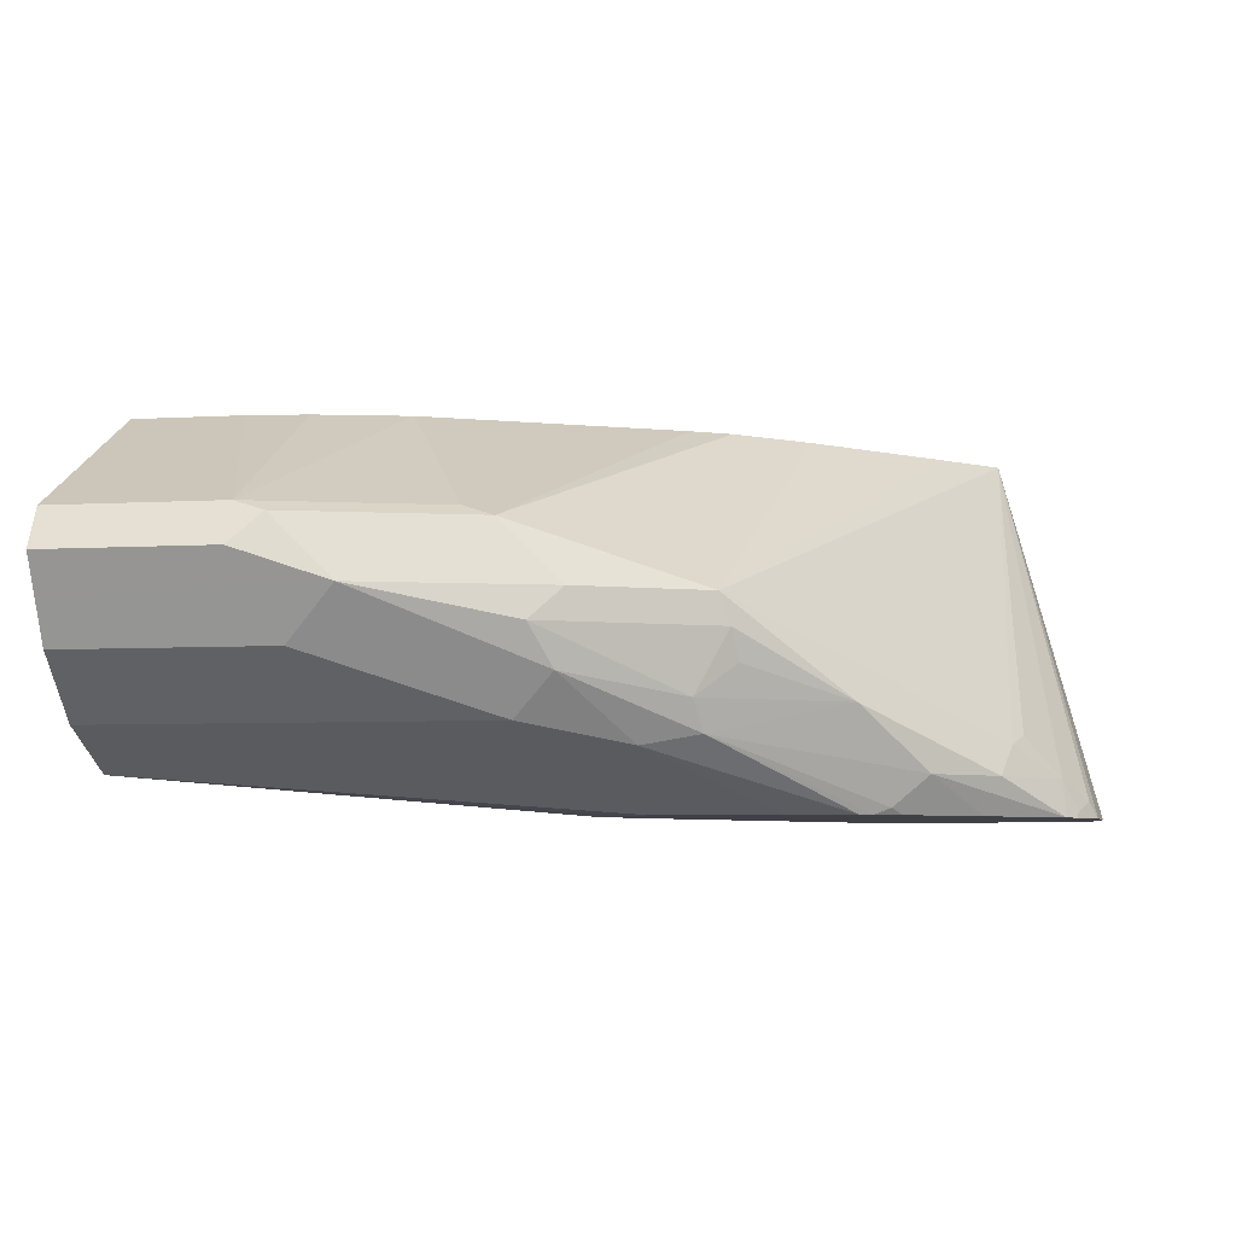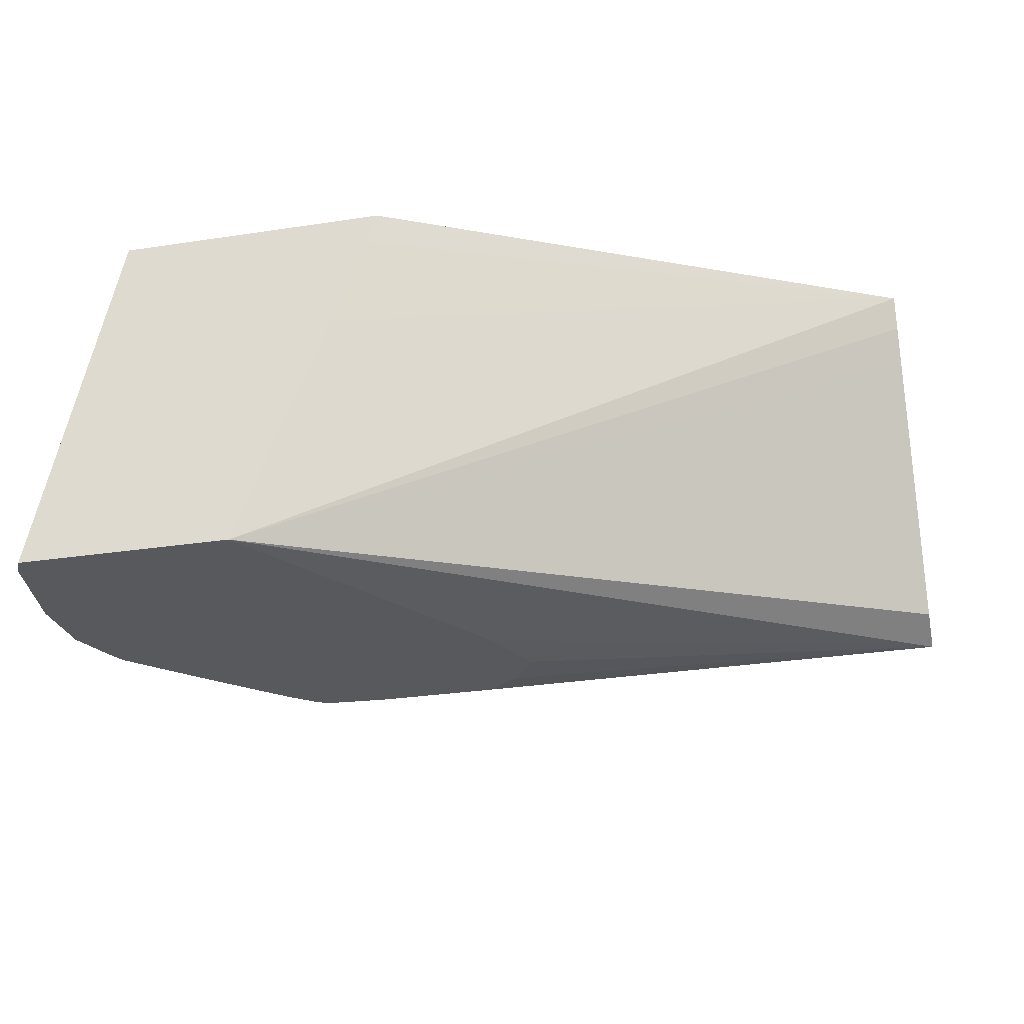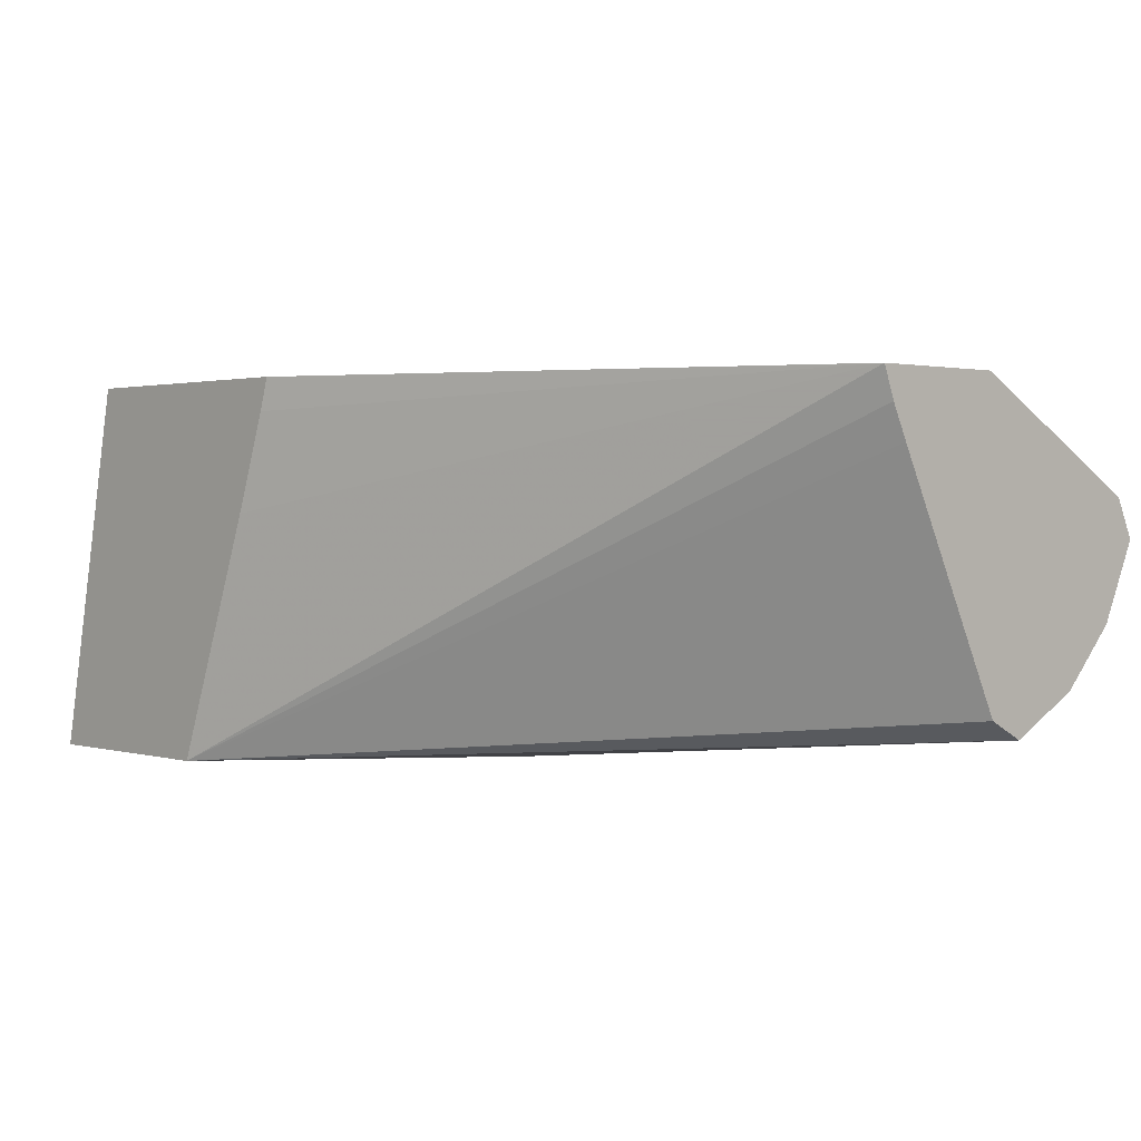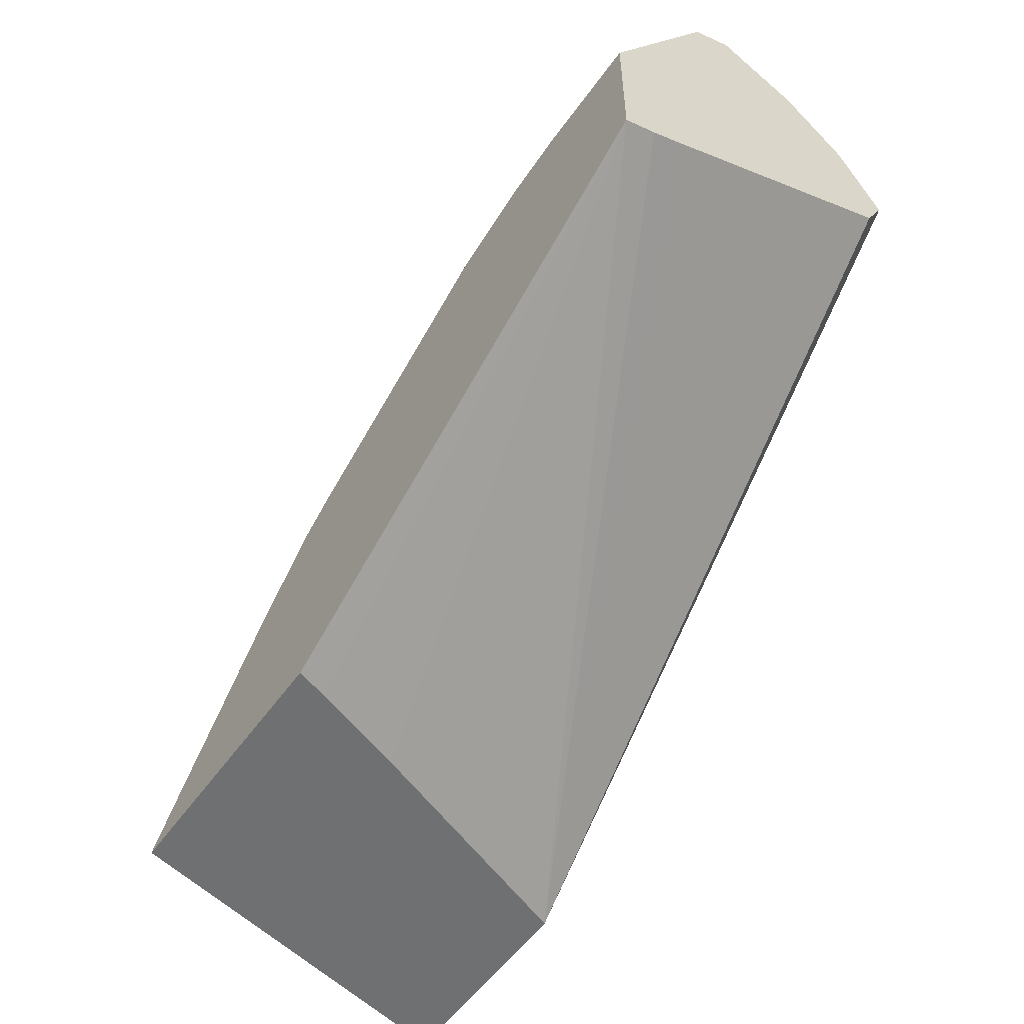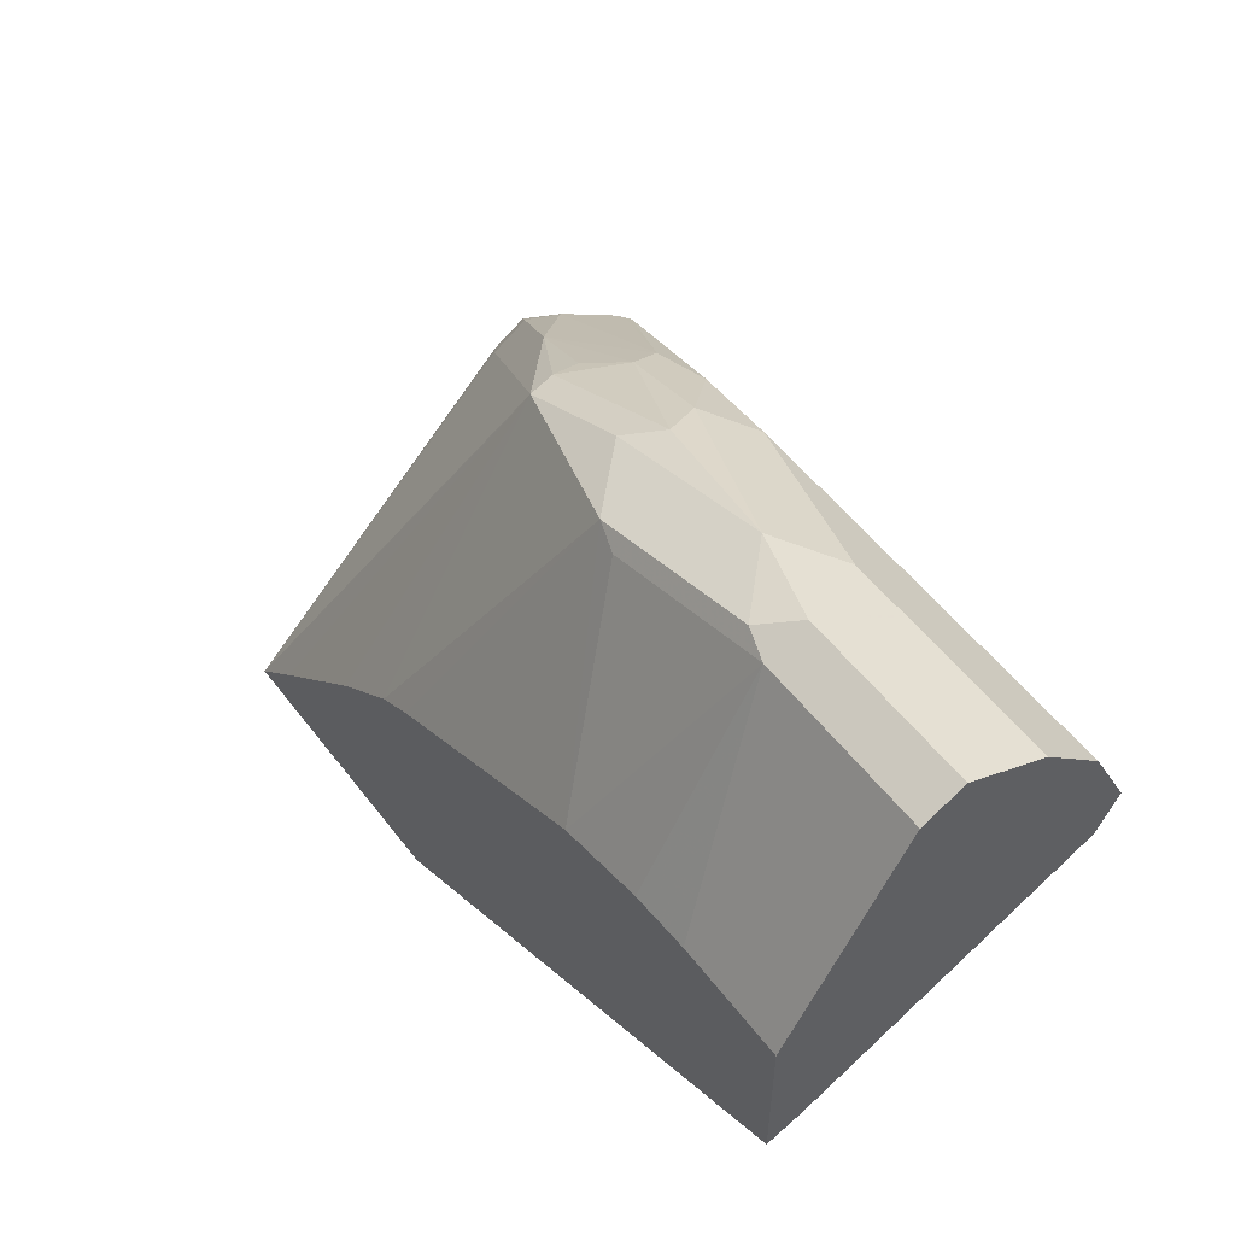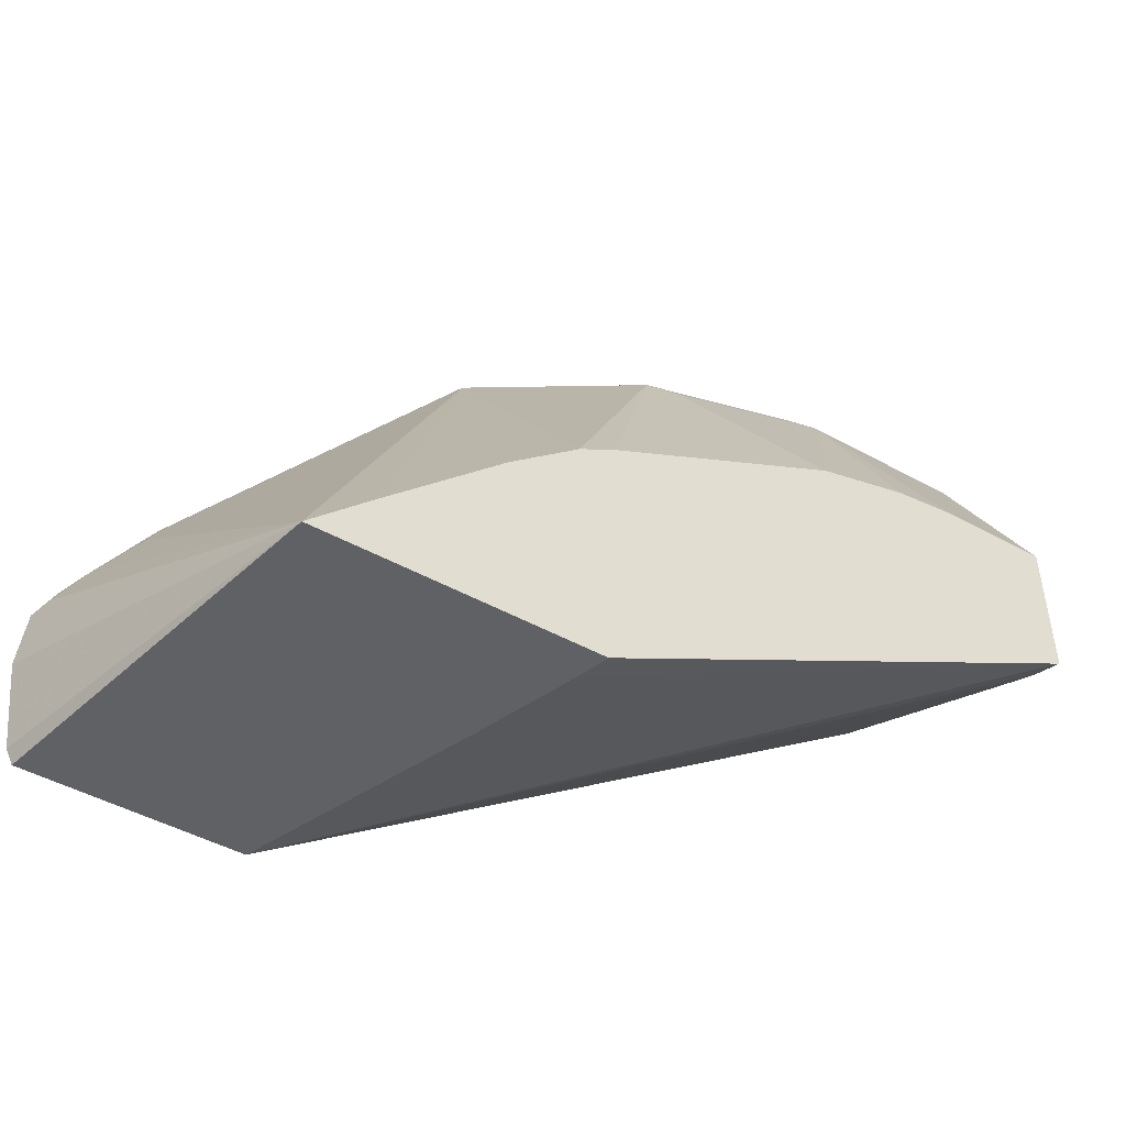
<metadata>
{"format":"obj","ext":"obj","renderer":"f3d","projection":"perspective","resolution":1024,"background":"white","views":[{"elev":-6.0,"azim":-170.1,"up":"+Z"},{"elev":-29.9,"azim":12.5,"up":"+Z"},{"elev":1.5,"azim":46.5,"up":"+Z"},{"elev":-54.9,"azim":55.1,"up":"+Y"},{"elev":53.6,"azim":53.5,"up":"+Y"},{"elev":-47.1,"azim":-32.0,"up":"+Y"}]}
</metadata>
<code>
v -0.2427 0.5507 0.09964
v -0.2226 0.5507 0.1951
v -0.2446 0.5545 0.09964
v -0.1866 0.5507 0.09964
v -0.2077 0.5659 0.1951
v -0.1661 0.6749 0.1506
v -0.1635 0.6814 0.148
v -0.1947 0.6503 0.1324
v -0.2258 0.6191 0.1168
v -0.2284 0.6127 0.1194
v -0.2375 0.6055 0.109
v -0.244 0.5971 0.1038
v -0.2461 0.595 0.09964
v -0.2477 0.5786 0.09964
v -0.1515 0.5507 0.1951
v -0.1629 0.5507 0.1622
v -0.1356 0.6199 0.09964
v -0.01792 0.6697 0.109
v -0.01792 0.6682 0.1098
v -0.01792 0.6594 0.1142
v -0.01792 0.6266 0.1781
v -0.01792 0.6222 0.1869
v -0.01792 0.6189 0.1951
v -0.1765 0.5971 0.1951
v -0.1661 0.6801 0.1402
v -0.1921 0.6594 0.1246
v -0.1582 0.613 0.1951
v -0.1168 0.697 0.1635
v -0.1324 0.697 0.148
v -0.2232 0.6282 0.109
v -0.2383 0.6098 0.09964
v -0.2414 0.6036 0.1012
v -0.2419 0.6033 0.09964
v -0.1541 0.5507 0.1869
v -0.1278 0.6354 0.09964
v -0.01792 0.6905 0.1194
v -0.134 0.6448 0.09964
v -0.1434 0.651 0.09964
v -0.1402 0.6697 0.109
v -0.01792 0.6578 0.1951
v -0.1577 0.6814 0.1246
v -0.1674 0.6775 0.1324
v -0.1246 0.7009 0.1402
v -0.2077 0.6438 0.109
v -0.1596 0.6775 0.1168
v -0.1484 0.6188 0.1951
v -0.1246 0.6307 0.1951
v -0.08613 0.6499 0.1951
v -0.109 0.6957 0.1661
v -0.07009 0.7126 0.1635
v -0.08568 0.7126 0.148
v -0.2409 0.6054 0.09964
v -0.2189 0.6274 0.09964
v -0.01792 0.7061 0.135
v -0.1194 0.6905 0.1194
v -0.1745 0.651 0.09964
v -0.1661 0.6594 0.1038
v -0.01792 0.7113 0.1661
v -0.04675 0.6578 0.1951
v -0.1298 0.6957 0.1298
v -0.1986 0.6464 0.1012
v -0.2051 0.6396 0.09964
v -0.1454 0.6801 0.1142
v -0.1914 0.6499 0.09964
v -0.1946 0.648 0.09964
v -0.06231 0.6561 0.1951
v -0.06231 0.7113 0.1661
v -0.01792 0.7165 0.1558
v -0.06231 0.7165 0.1558
v -0.01792 0.7113 0.1454
v -0.0727 0.7061 0.135
v -0.201 0.6432 0.09964
f 26 41 45
f 26 45 44
f 27 46 28
f 28 47 48
f 28 48 49
f 28 49 67
f 28 46 47
f 28 50 51
f 28 51 29
f 29 51 43
f 30 44 31
f 31 52 32
f 26 42 41
f 28 67 50
f 26 44 30
f 18 35 37
f 25 29 43
f 18 58 40
f 18 40 23
f 18 23 22
f 18 22 21
f 18 21 20
f 18 20 19
f 25 43 41
f 31 44 53
f 18 38 56
f 18 56 39
f 18 39 55
f 18 55 36
f 25 41 42
f 25 42 26
f 18 37 38
f 32 52 33
f 44 62 53
f 36 71 54
f 50 68 69
f 50 69 51
f 51 55 60
f 51 69 68
f 51 70 54
f 51 54 71
f 50 58 68
f 51 71 55
f 55 63 60
f 56 64 57
f 57 64 63
f 59 67 66
f 61 65 72
f 61 72 62
f 55 57 63
f 36 55 71
f 50 67 58
f 48 66 67
f 39 56 57
f 39 57 55
f 40 58 67
f 40 67 59
f 41 43 60
f 41 60 45
f 48 67 49
f 43 51 60
f 18 68 58
f 44 45 61
f 45 63 64
f 45 64 65
f 45 65 61
f 45 60 63
f 44 61 62
f 18 70 68
f 51 68 70
f 18 36 54
f 1 4 16
f 1 16 34
f 1 34 15
f 1 15 2
f 2 5 6
f 2 7 8
f 1 17 4
f 2 8 9
f 2 10 11
f 2 11 12
f 2 12 13
f 2 13 14
f 2 14 3
f 2 15 23
f 2 9 10
f 2 23 40
f 1 35 17
f 1 38 37
f 18 54 70
f 1 2 3
f 1 3 14
f 1 14 13
f 1 13 33
f 1 33 52
f 1 37 35
f 1 52 31
f 1 53 62
f 1 62 72
f 1 72 65
f 1 65 64
f 1 64 56
f 1 56 38
f 1 31 53
f 2 40 59
f 2 6 7
f 2 66 48
f 7 27 28
f 7 28 29
f 7 29 25
f 9 30 11
f 9 11 10
f 9 26 30
f 7 24 27
f 11 30 31
f 2 59 66
f 12 32 33
f 12 33 13
f 15 34 23
f 16 23 34
f 17 35 18
f 11 31 32
f 7 9 8
f 11 32 12
f 7 25 26
f 2 48 47
f 7 26 9
f 2 47 46
f 2 46 27
f 2 24 5
f 4 17 18
f 4 18 19
f 2 27 24
f 4 20 21
f 6 24 7
f 4 21 22
f 4 22 23
f 4 23 16
f 4 19 20
f 5 24 6

</code>
